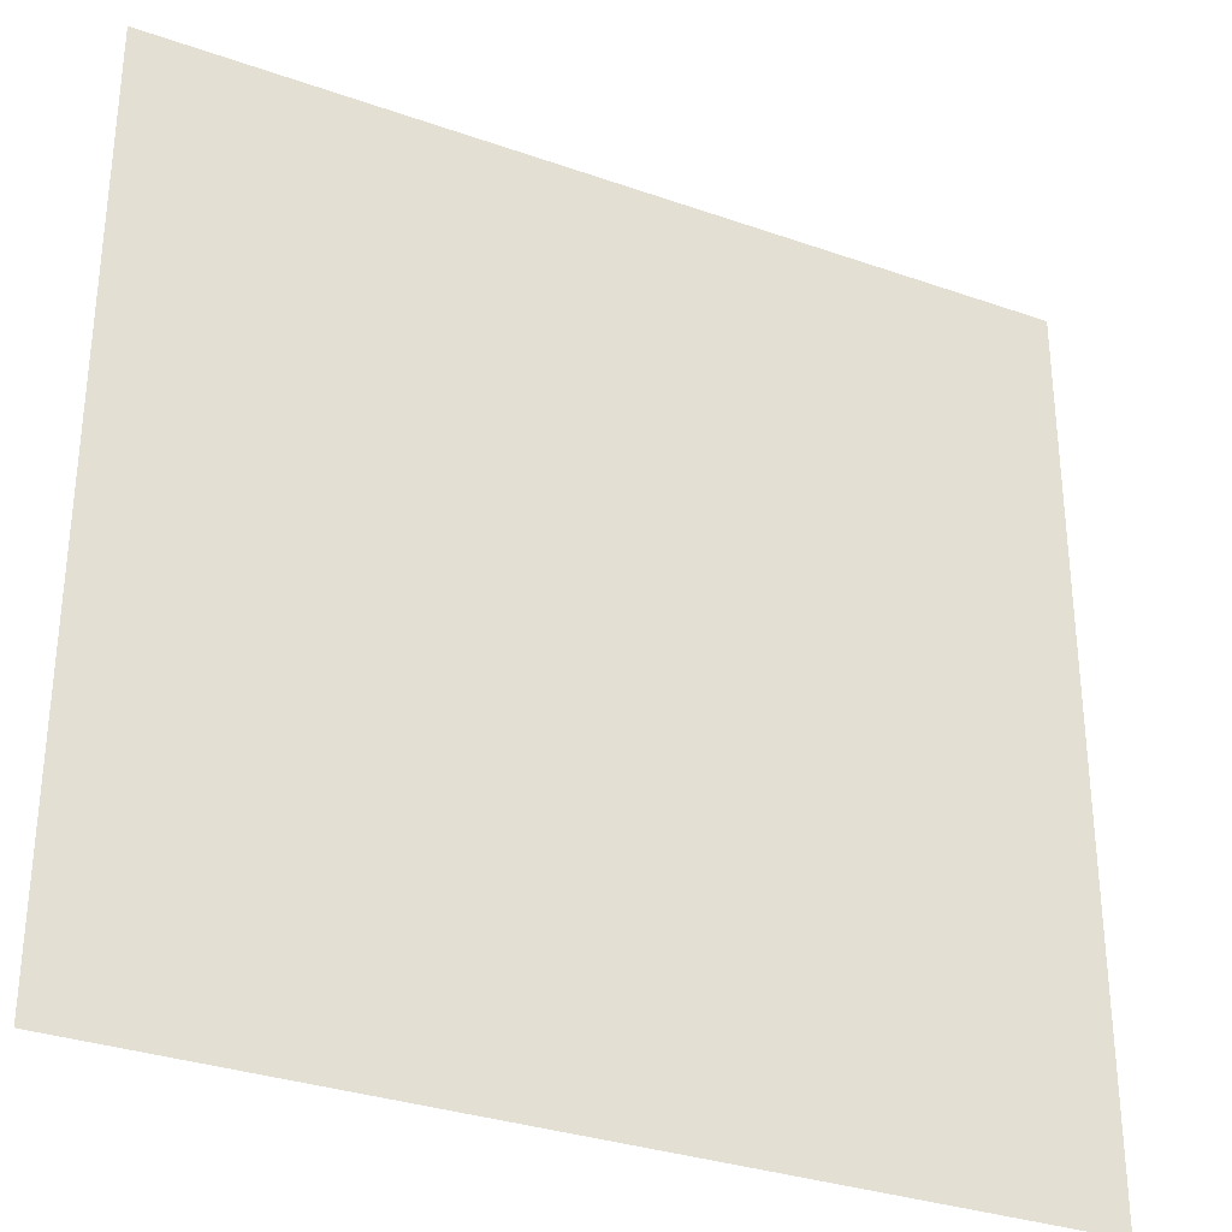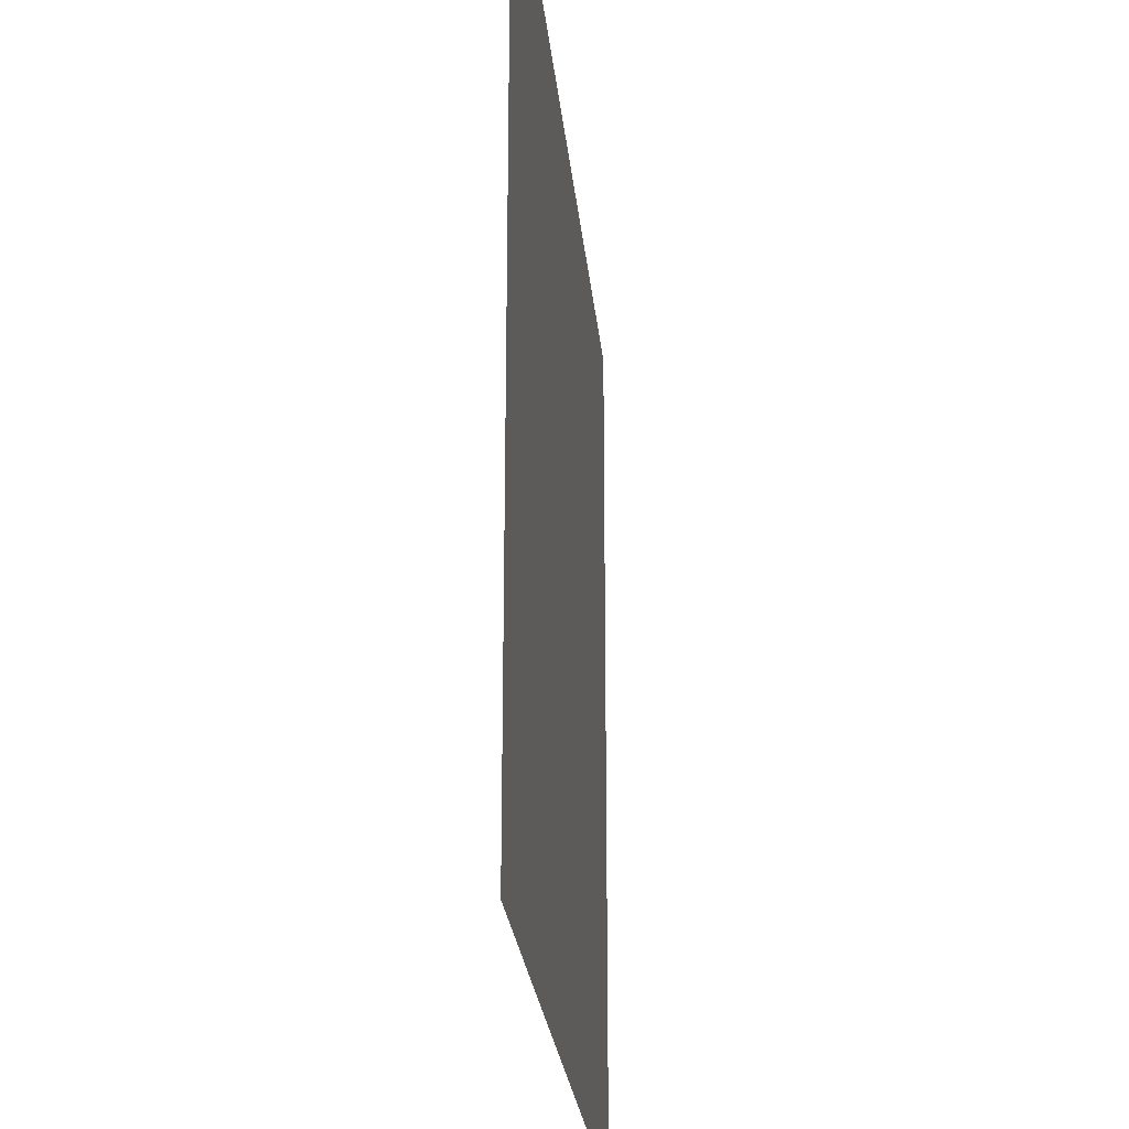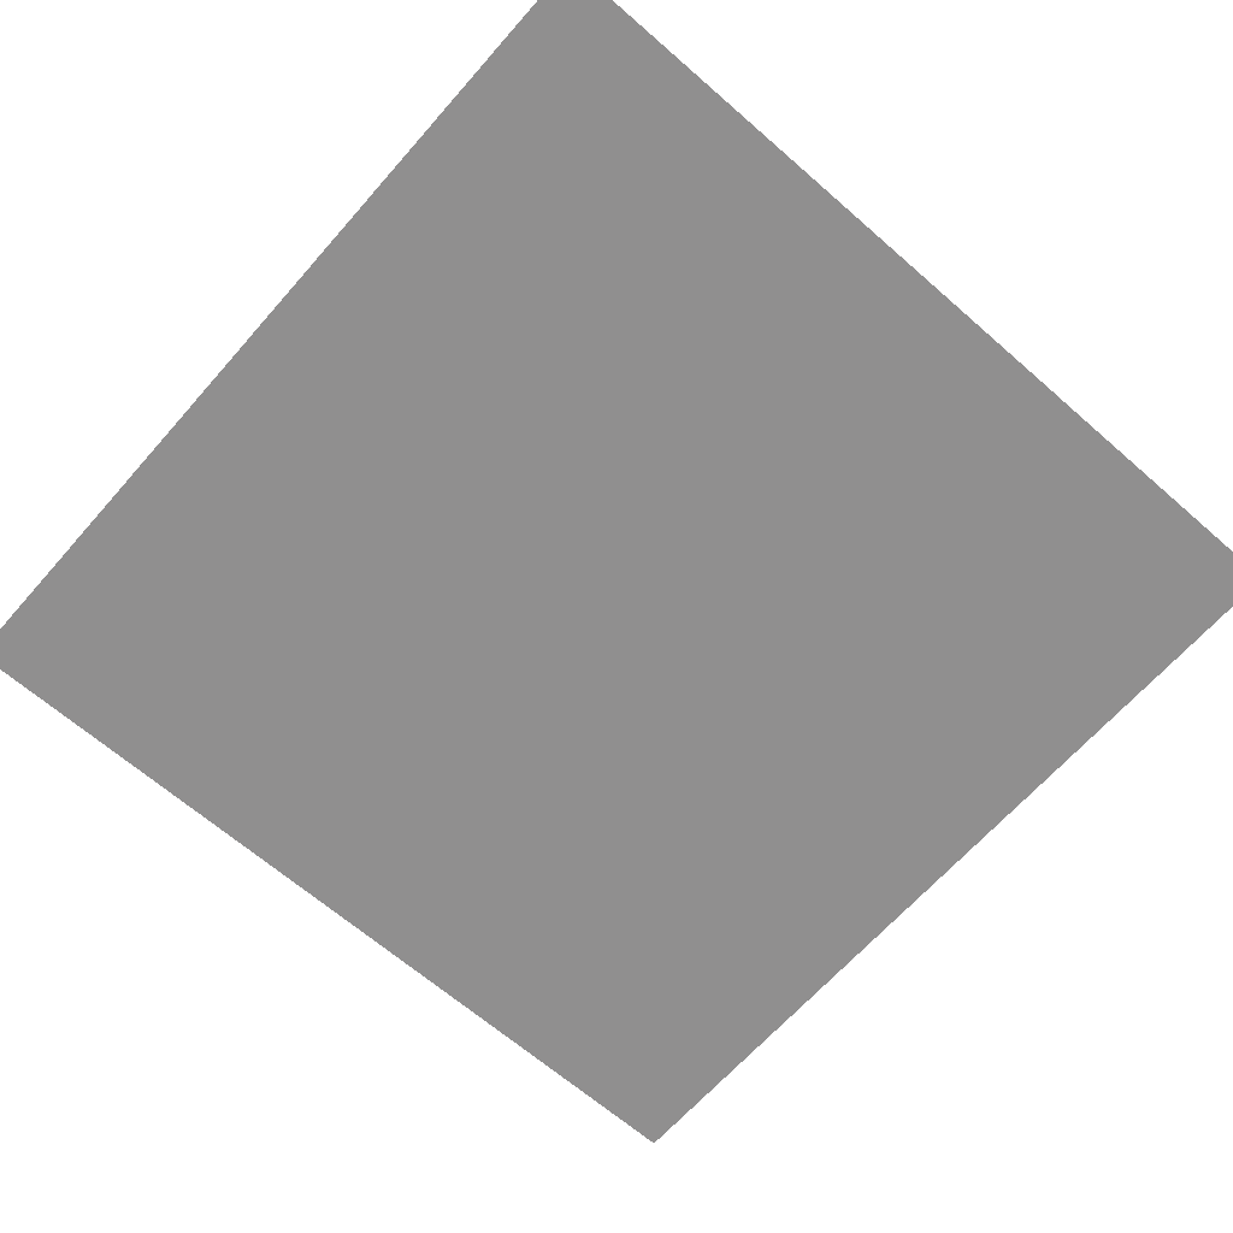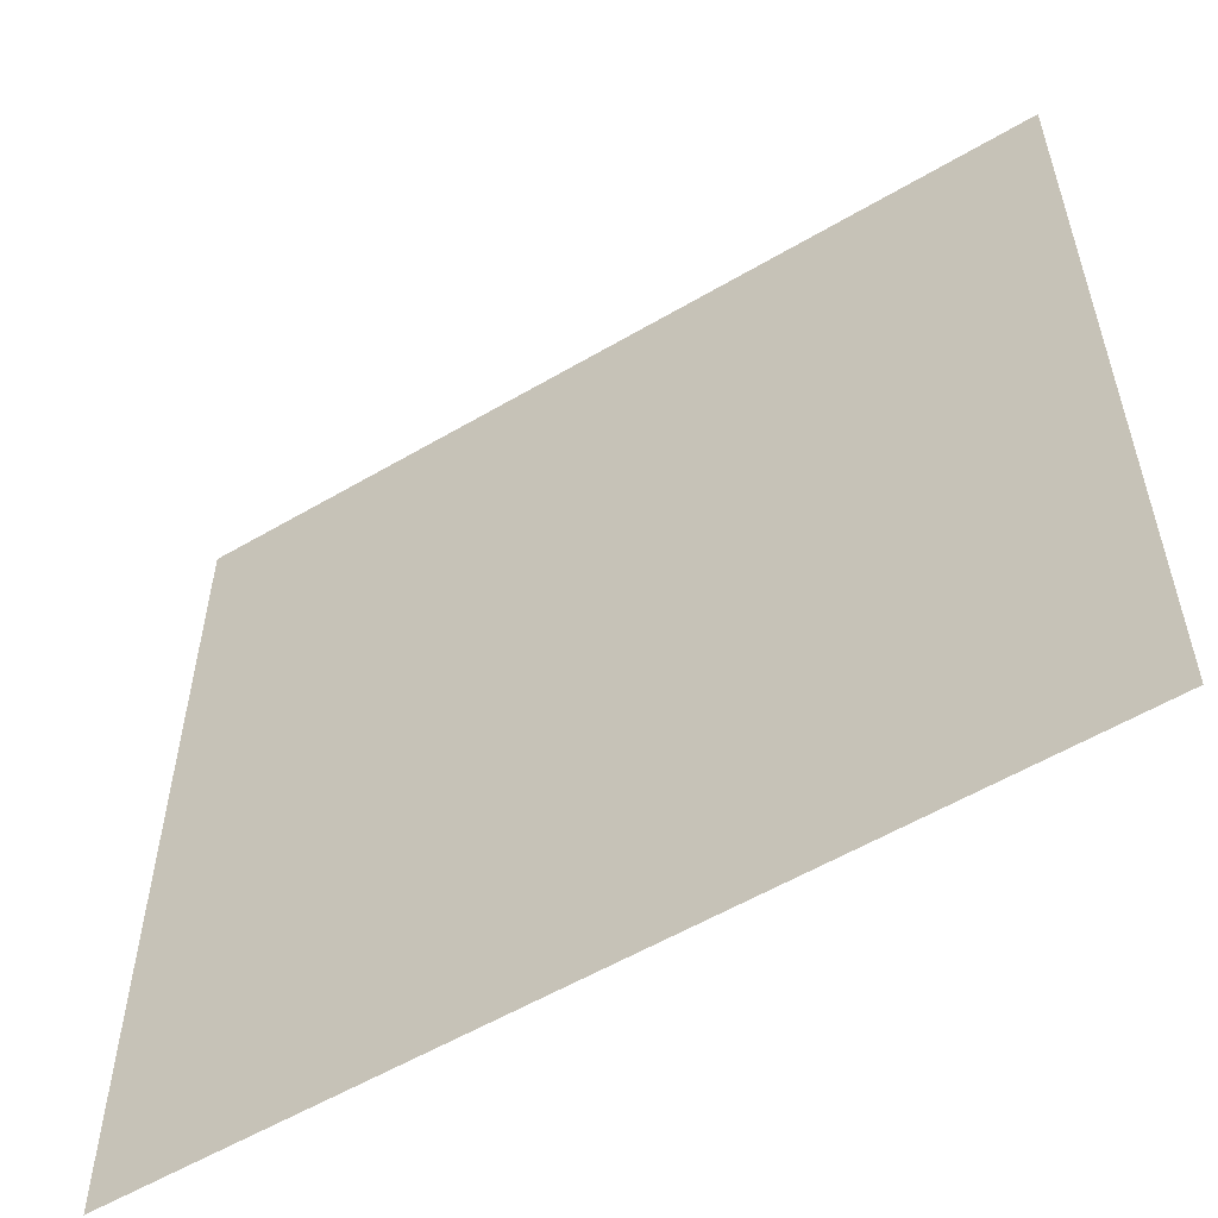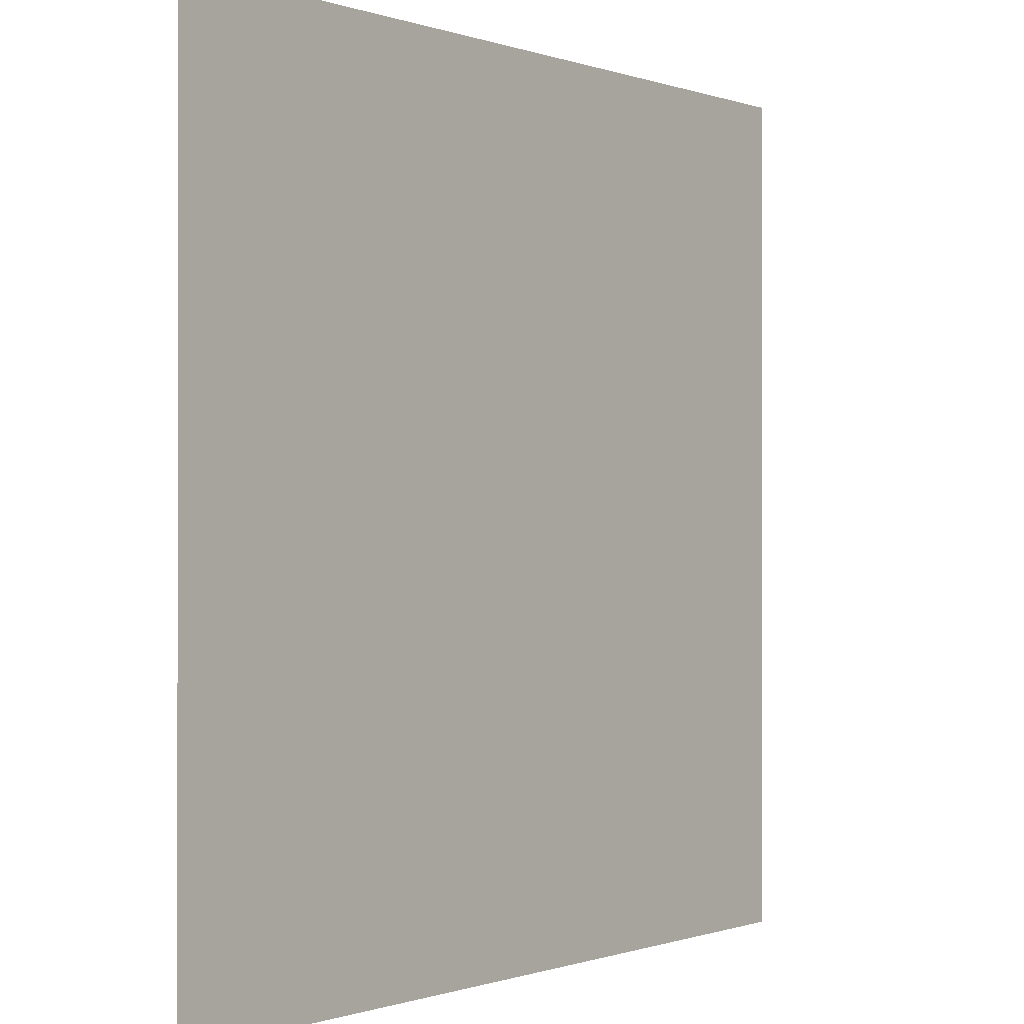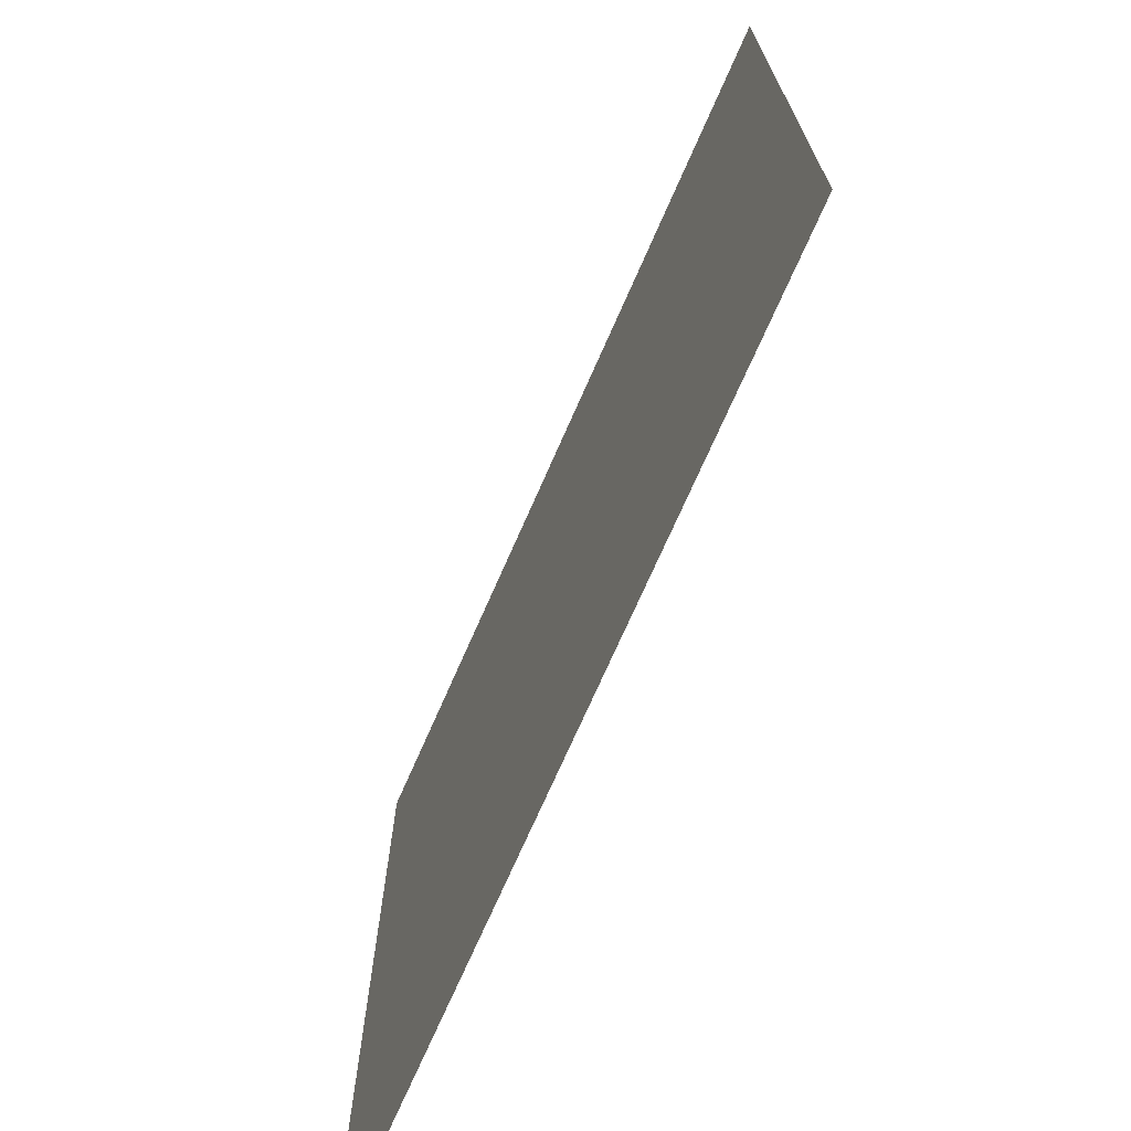
<metadata>
{"format":"obj","ext":"obj","renderer":"f3d","projection":"perspective","resolution":1024,"background":"white","views":[{"elev":-32.0,"azim":-26.3,"up":"+Y"},{"elev":-24.6,"azim":95.4,"up":"+Y"},{"elev":-65.4,"azim":138.7,"up":"+Z"},{"elev":-56.9,"azim":31.5,"up":"+Y"},{"elev":-0.4,"azim":-52.1,"up":"+Y"},{"elev":-72.2,"azim":66.3,"up":"+Y"}]}
</metadata>
<code>
v -416 -256 0
v -448 -256 0
v -448 -224 0
v -416 -224 0
g floor17_mesh_0007
f 1 2 3 4

</code>
